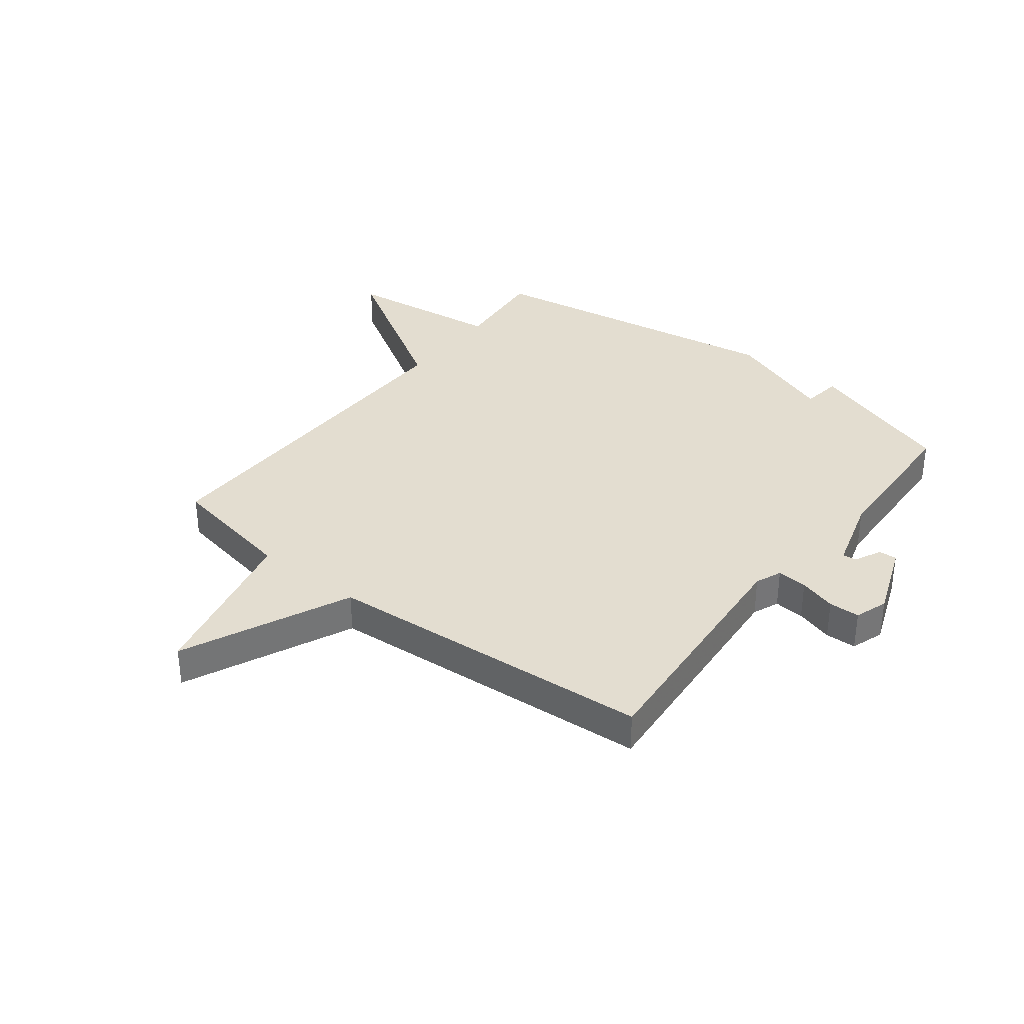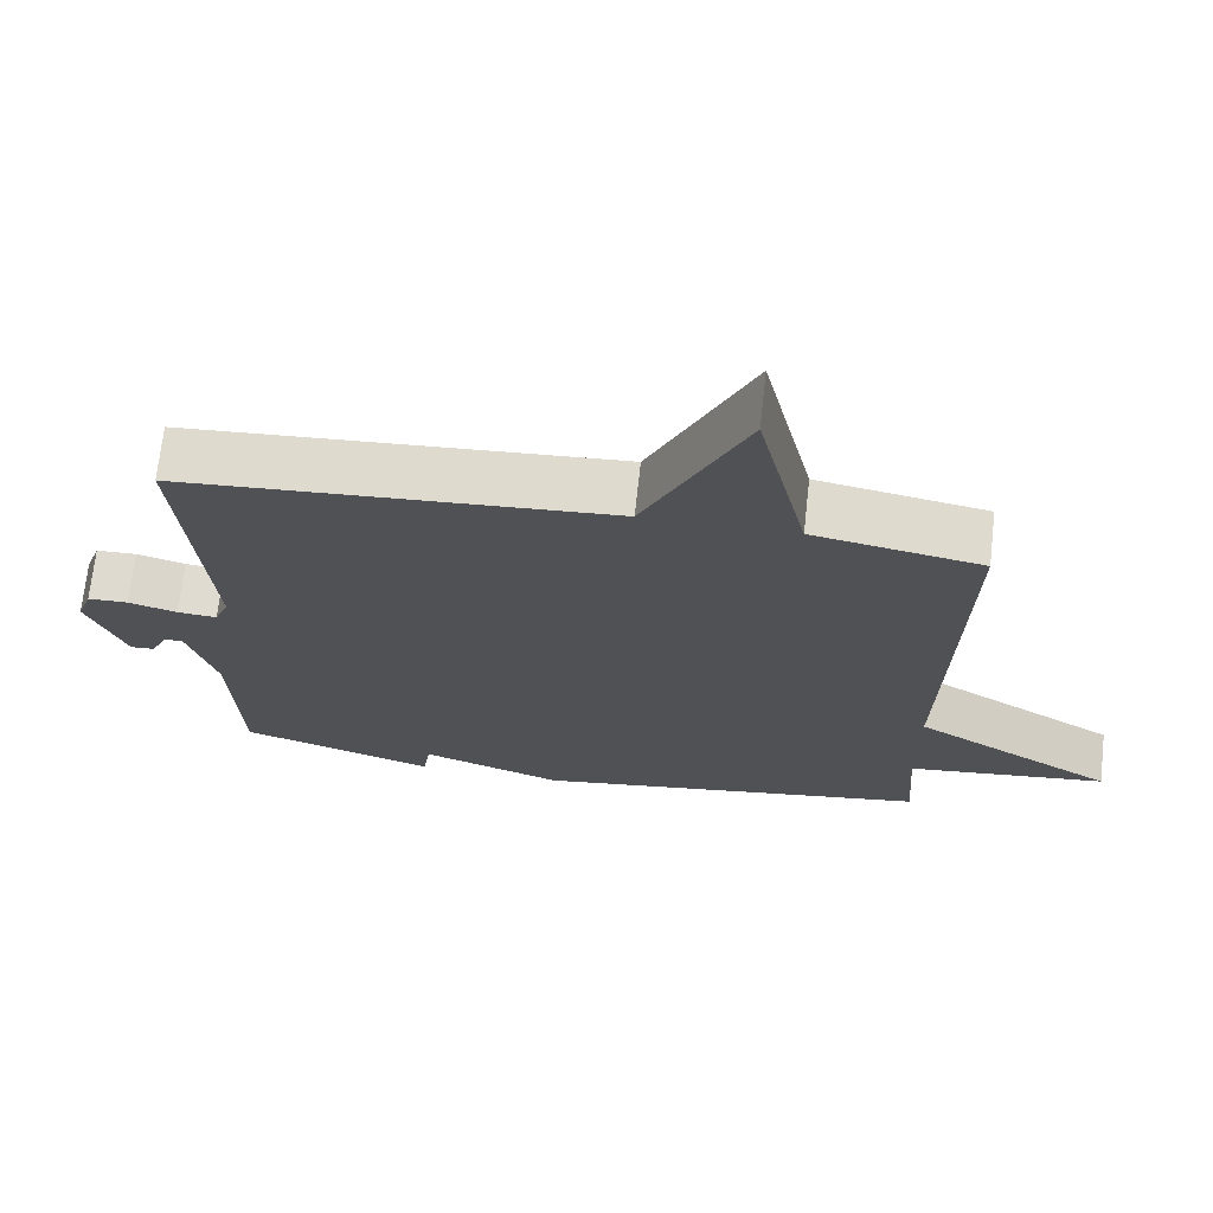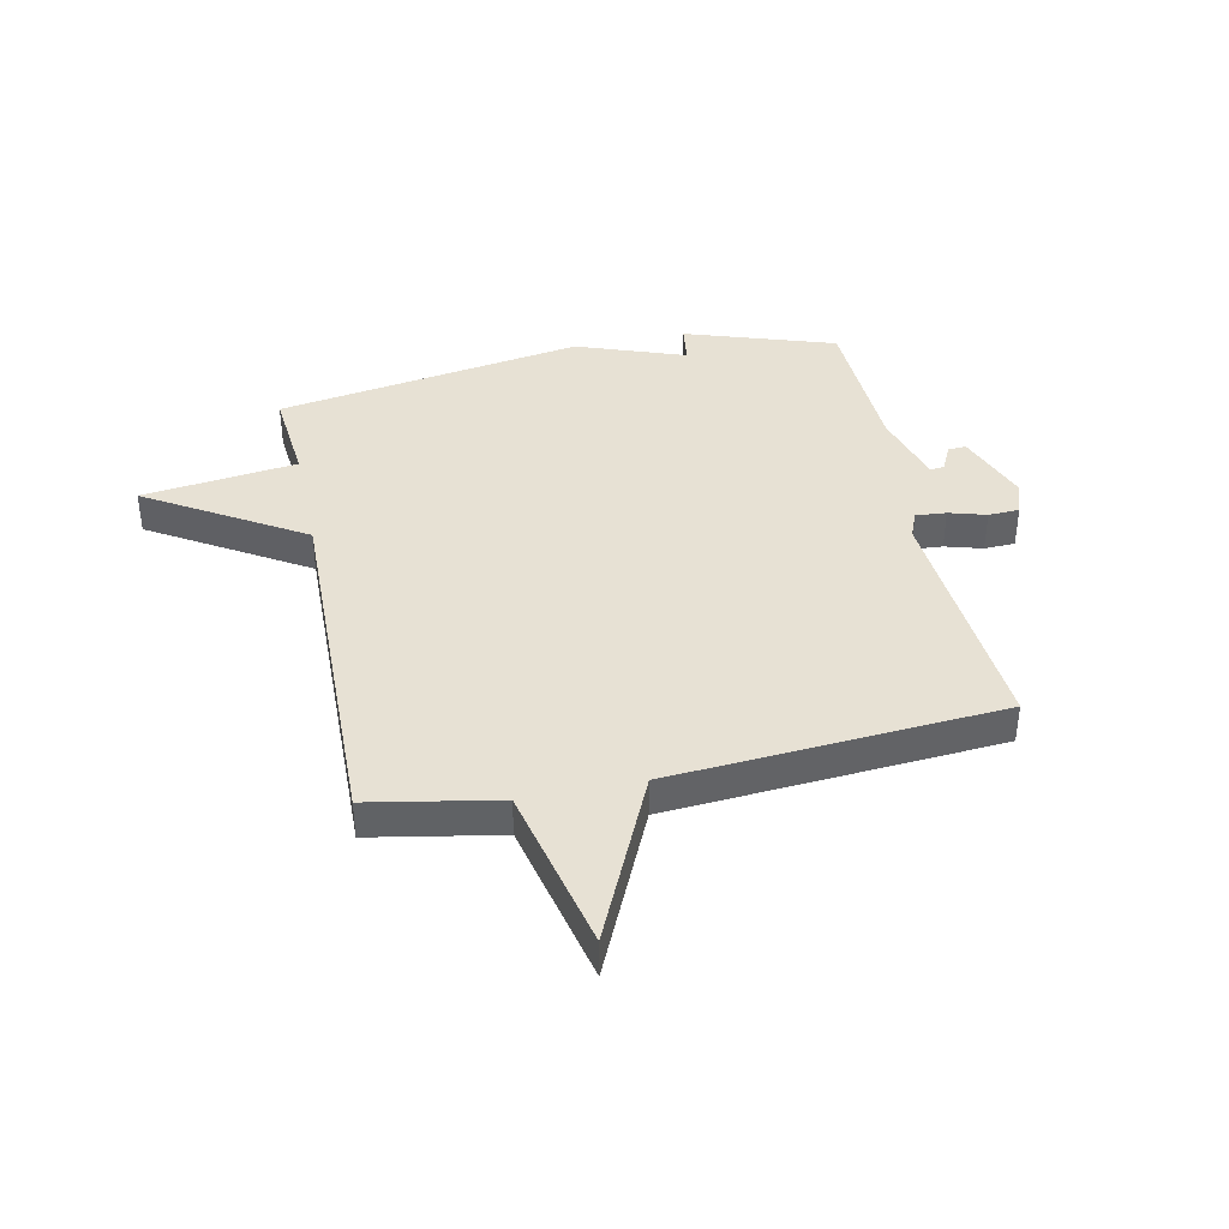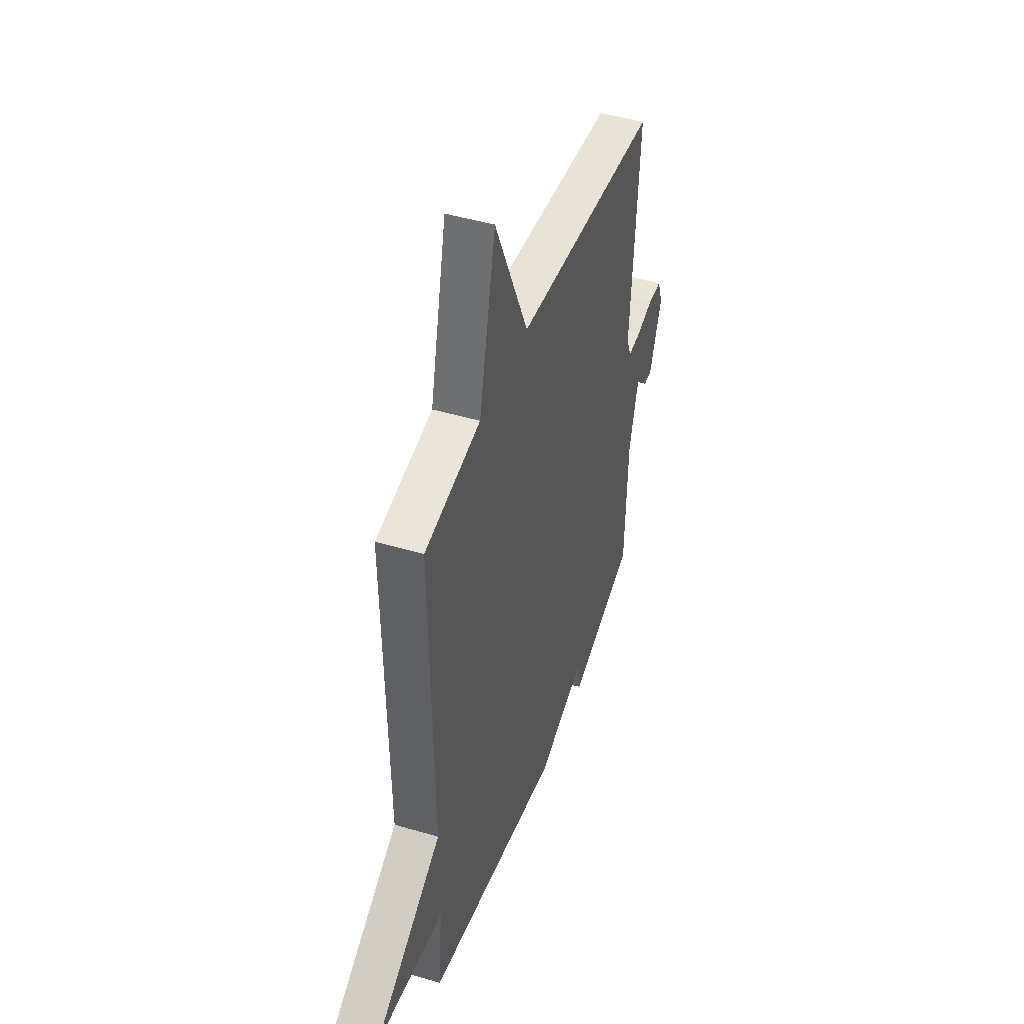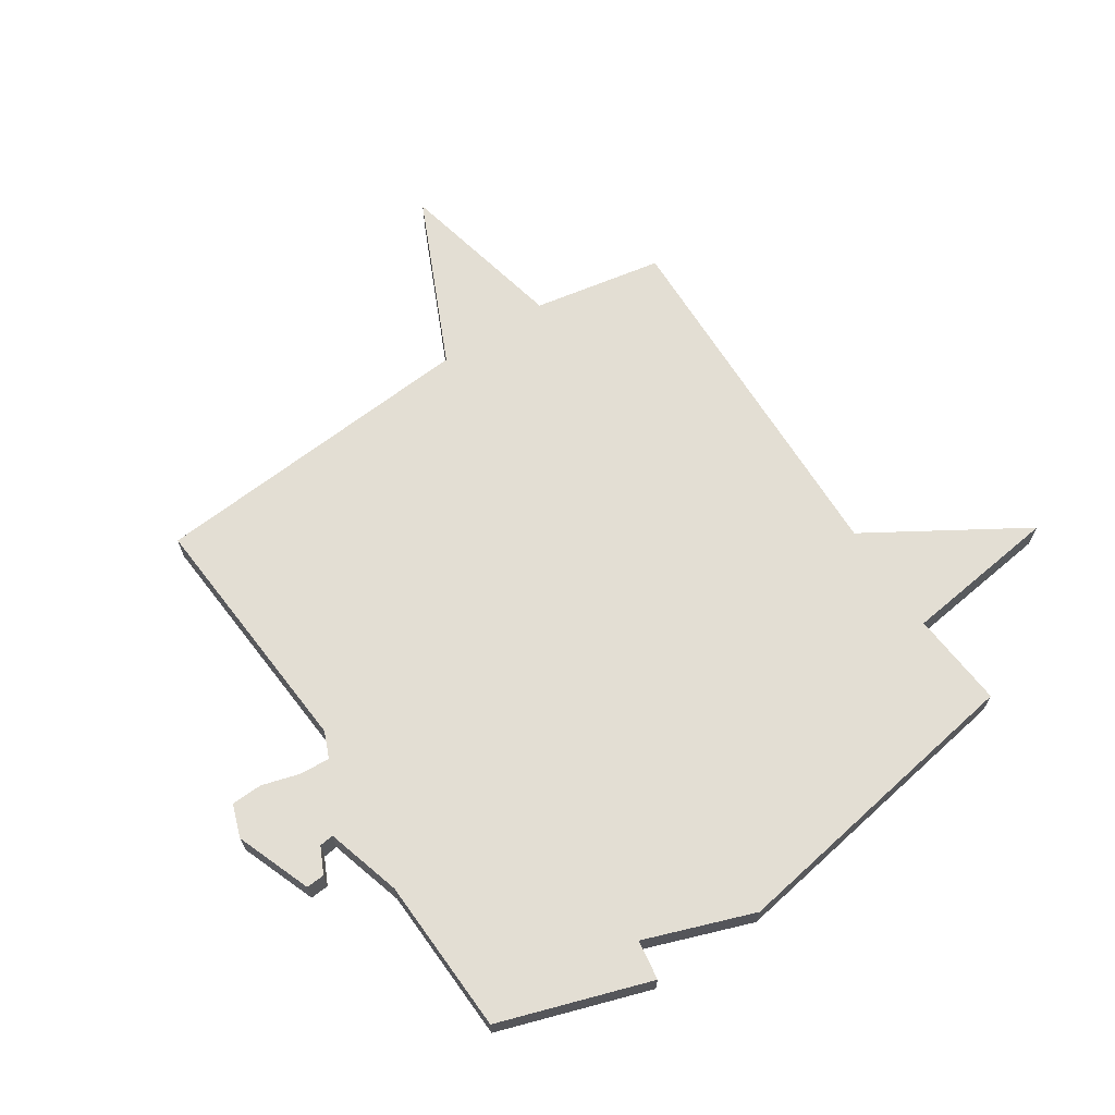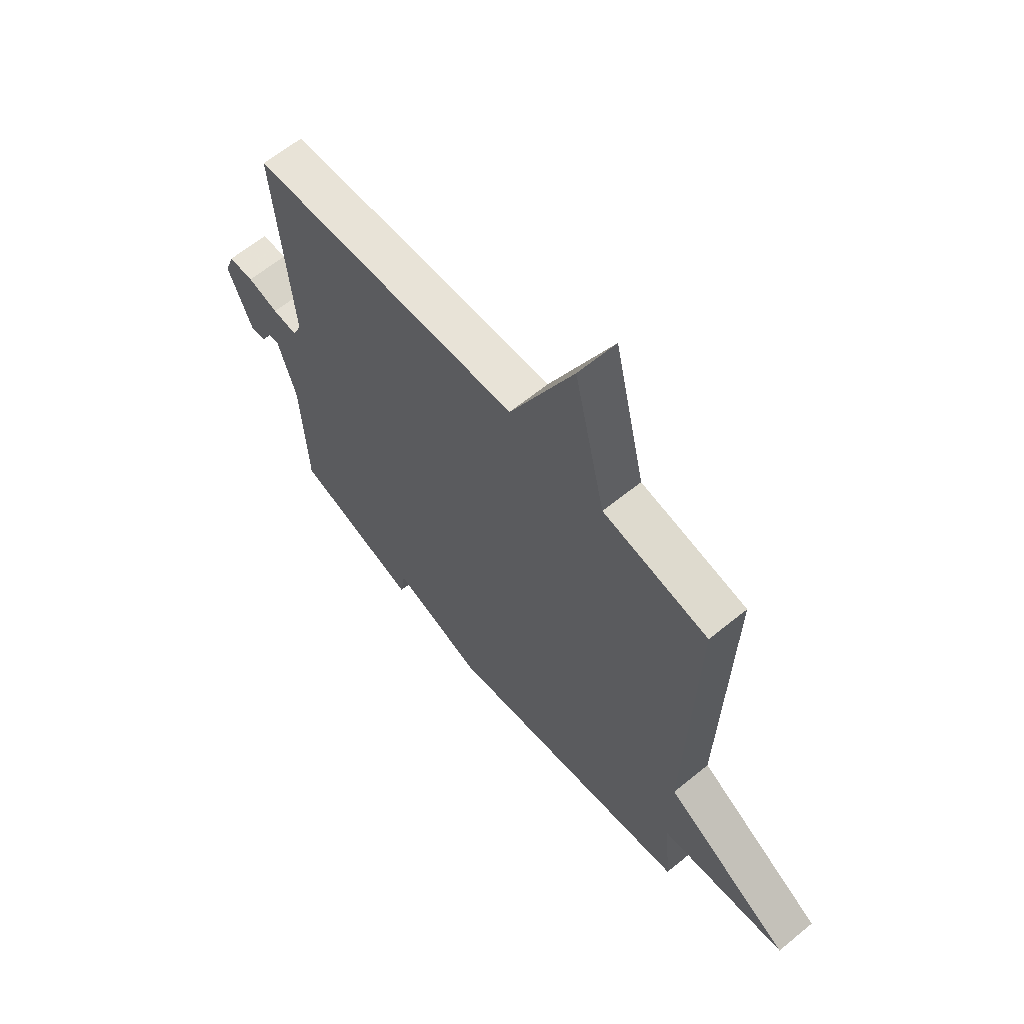
<metadata>
{"format":"obj","ext":"obj","renderer":"f3d","projection":"perspective","resolution":1024,"background":"white","views":[{"elev":35.5,"azim":37.7,"up":"+Y"},{"elev":70.1,"azim":-173.7,"up":"+Z"},{"elev":39.6,"azim":-11.9,"up":"+Y"},{"elev":45.5,"azim":-71.1,"up":"+Z"},{"elev":67.3,"azim":146.6,"up":"+Y"},{"elev":63.7,"azim":-129.5,"up":"+Z"}]}
</metadata>
<code>
v -0.5 0.07 -0.5
v -0.485 0.07 -0.333
v -0.756 0.07 -0.299
v -0.485 0.07 -0.133
v -0.5 0.07 0.5
v -0.276 0.07 0.542
v -0.21 0.07 0.835
v -0.076 0.07 0.542
v 0.5 0.07 0.5
v 0.467 0.07 0.064
v 0.486 0.07 0.018
v 0.539 0.07 0.022
v 0.604 0.07 0.041
v 0.658 0.07 0.039
v 0.678 0.07 -0.018
v 0.628 0.07 -0.149
v 0.596 0.07 -0.147
v 0.574 0.07 -0.101
v 0.549 0.07 -0.098
v 0.511 0.07 -0.229
v 0.5 0.07 -0.5
v 0.238 0.07 -0.587
v 0.228 0.07 -0.518
v 0.038 0.07 -0.587
v -0.5 0 -0.5
v -0.485 0 -0.333
v -0.756 0 -0.299
v -0.485 0 -0.133
v -0.5 0 0.5
v -0.276 0 0.542
v -0.21 0 0.835
v -0.076 0 0.542
v 0.5 0 0.5
v 0.467 0 0.064
v 0.486 0 0.018
v 0.539 0 0.022
v 0.604 0 0.041
v 0.658 0 0.039
v 0.678 0 -0.018
v 0.628 0 -0.149
v 0.596 0 -0.147
v 0.574 0 -0.101
v 0.549 0 -0.098
v 0.511 0 -0.229
v 0.5 0 -0.5
v 0.238 0 -0.587
v 0.228 0 -0.518
v 0.038 0 -0.587
f 23 24 1 2
f 20 21 22 23
f 19 20 23 2
f 16 17 18
f 15 16 18
f 14 15 18
f 13 14 18
f 12 13 18
f 11 12 18 19
f 8 9 10
f 8 10 11
f 6 7 8
f 8 11 19
f 6 8 19
f 5 6 19
f 4 5 19
f 2 3 4 19
f 26 25 48 47
f 47 46 45 44
f 26 47 44 43
f 42 41 40
f 42 40 39
f 42 39 38
f 42 38 37
f 42 37 36
f 43 42 36 35
f 34 33 32
f 35 34 32
f 32 31 30
f 43 35 32
f 43 32 30
f 43 30 29
f 43 29 28
f 43 28 27 26
f 1 25 26 2
f 2 26 27 3
f 3 27 28 4
f 4 28 29 5
f 5 29 30 6
f 6 30 31 7
f 7 31 32 8
f 8 32 33 9
f 9 33 34 10
f 10 34 35 11
f 11 35 36 12
f 12 36 37 13
f 13 37 38 14
f 14 38 39 15
f 15 39 40 16
f 16 40 41 17
f 17 41 42 18
f 18 42 43 19
f 19 43 44 20
f 20 44 45 21
f 21 45 46 22
f 22 46 47 23
f 23 47 48 24
f 24 48 25 1

</code>
